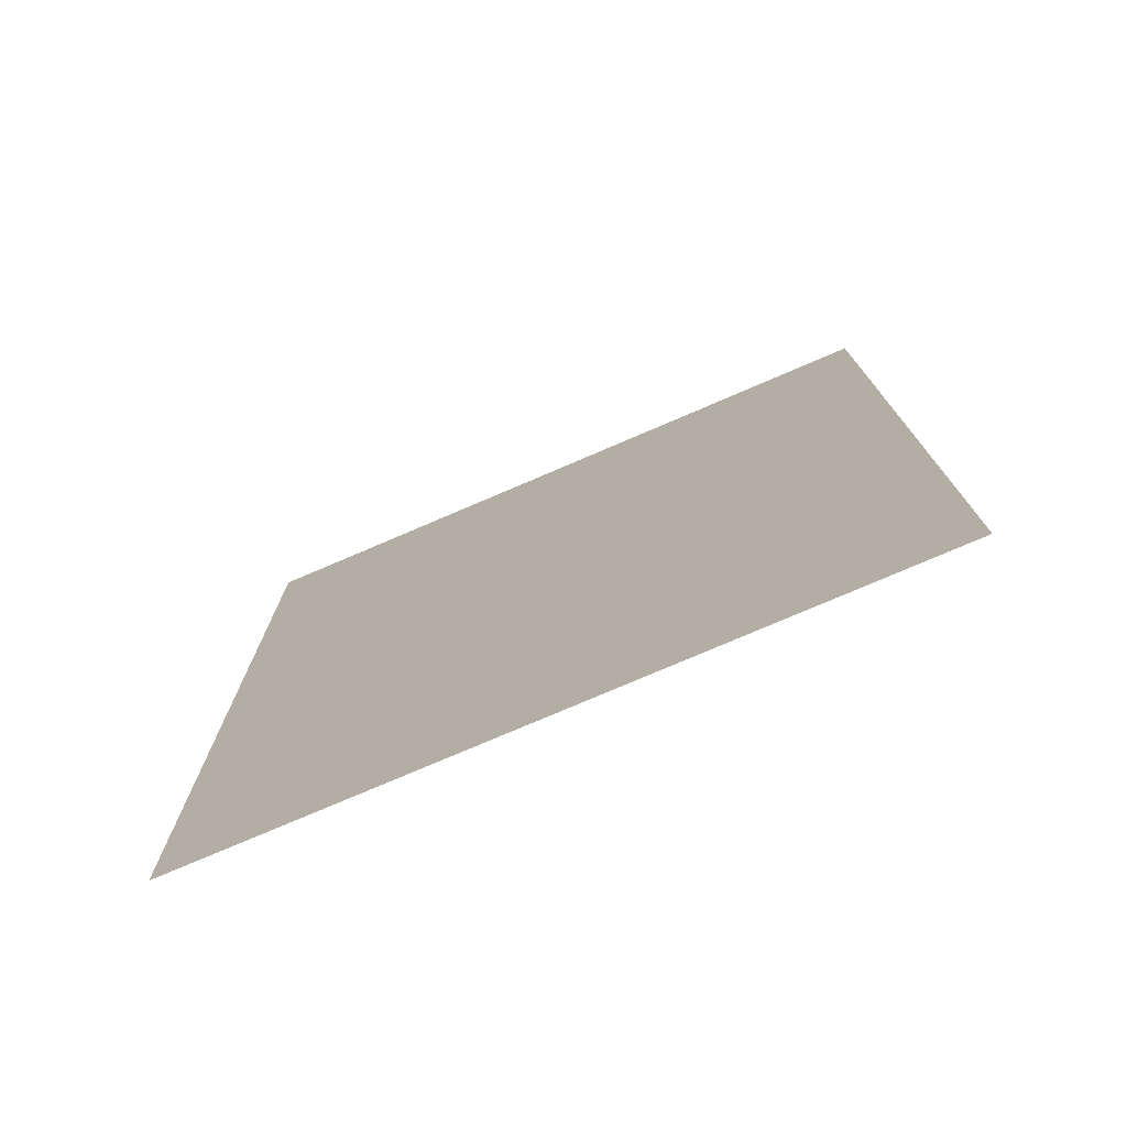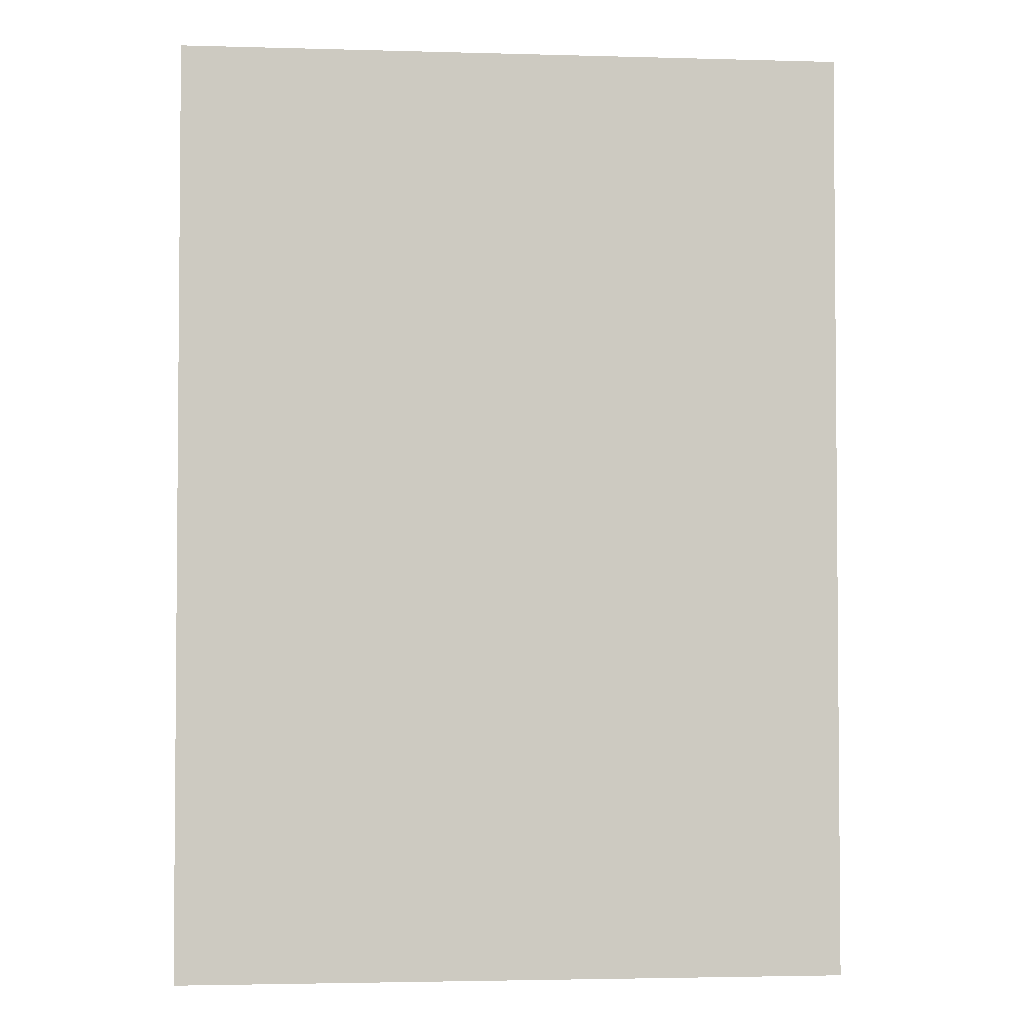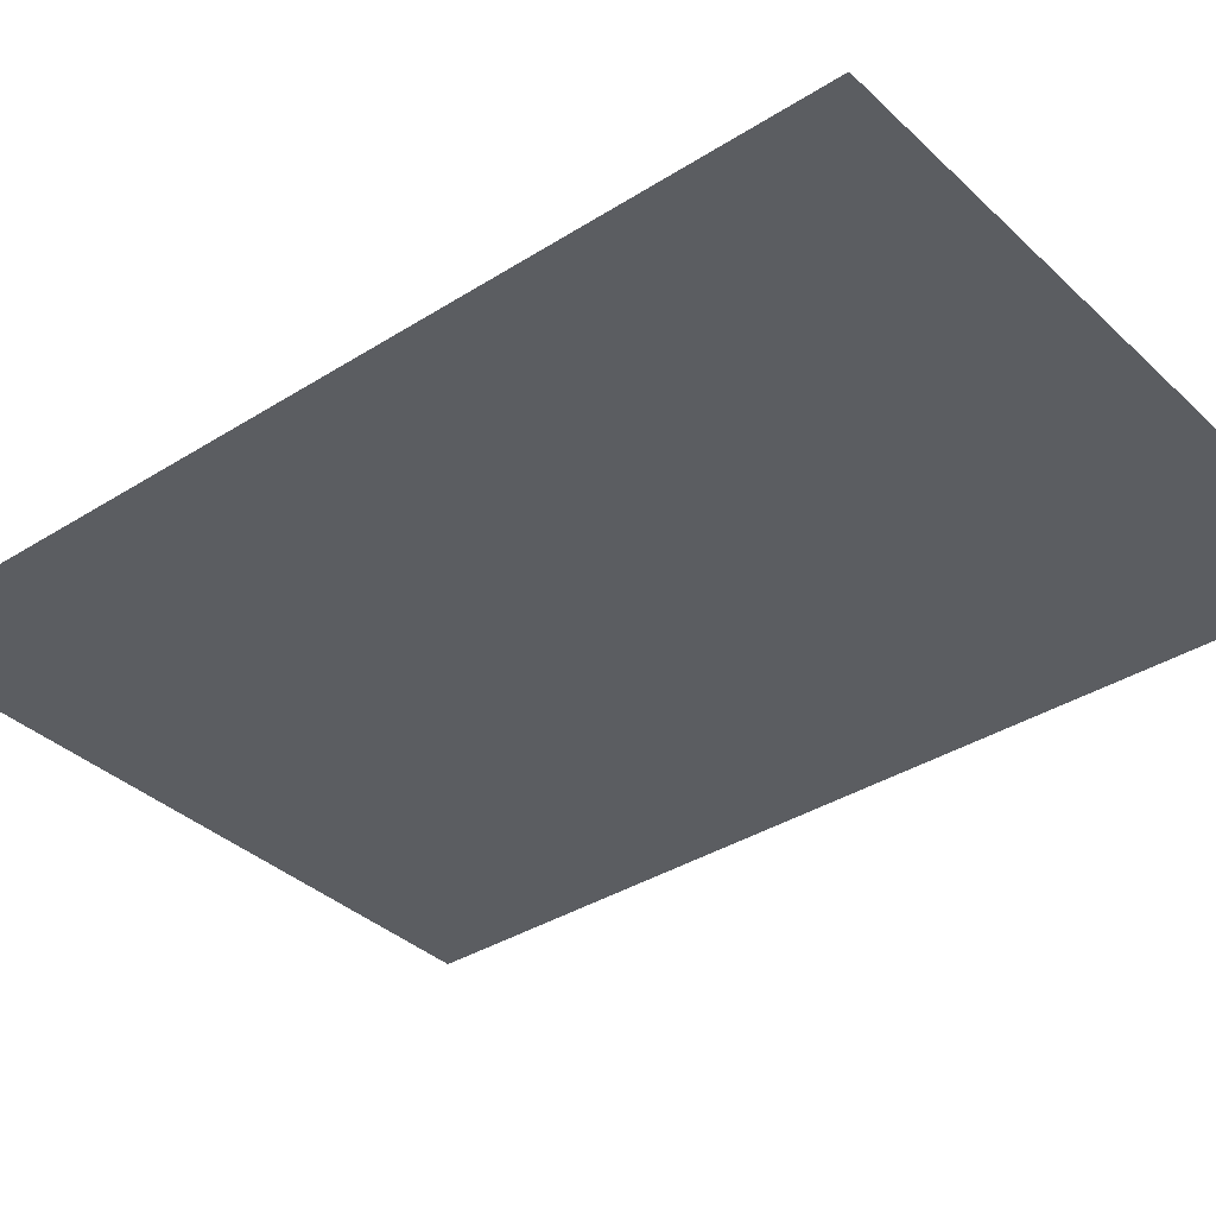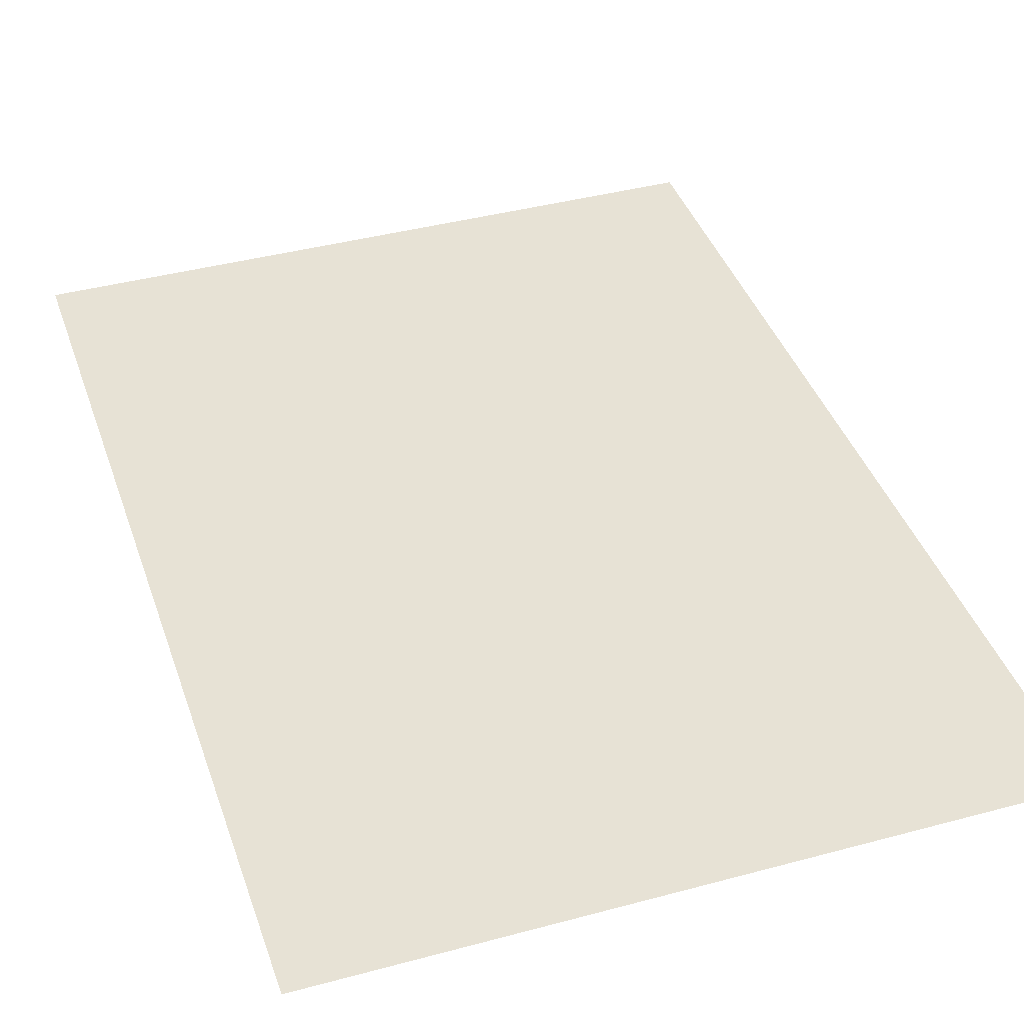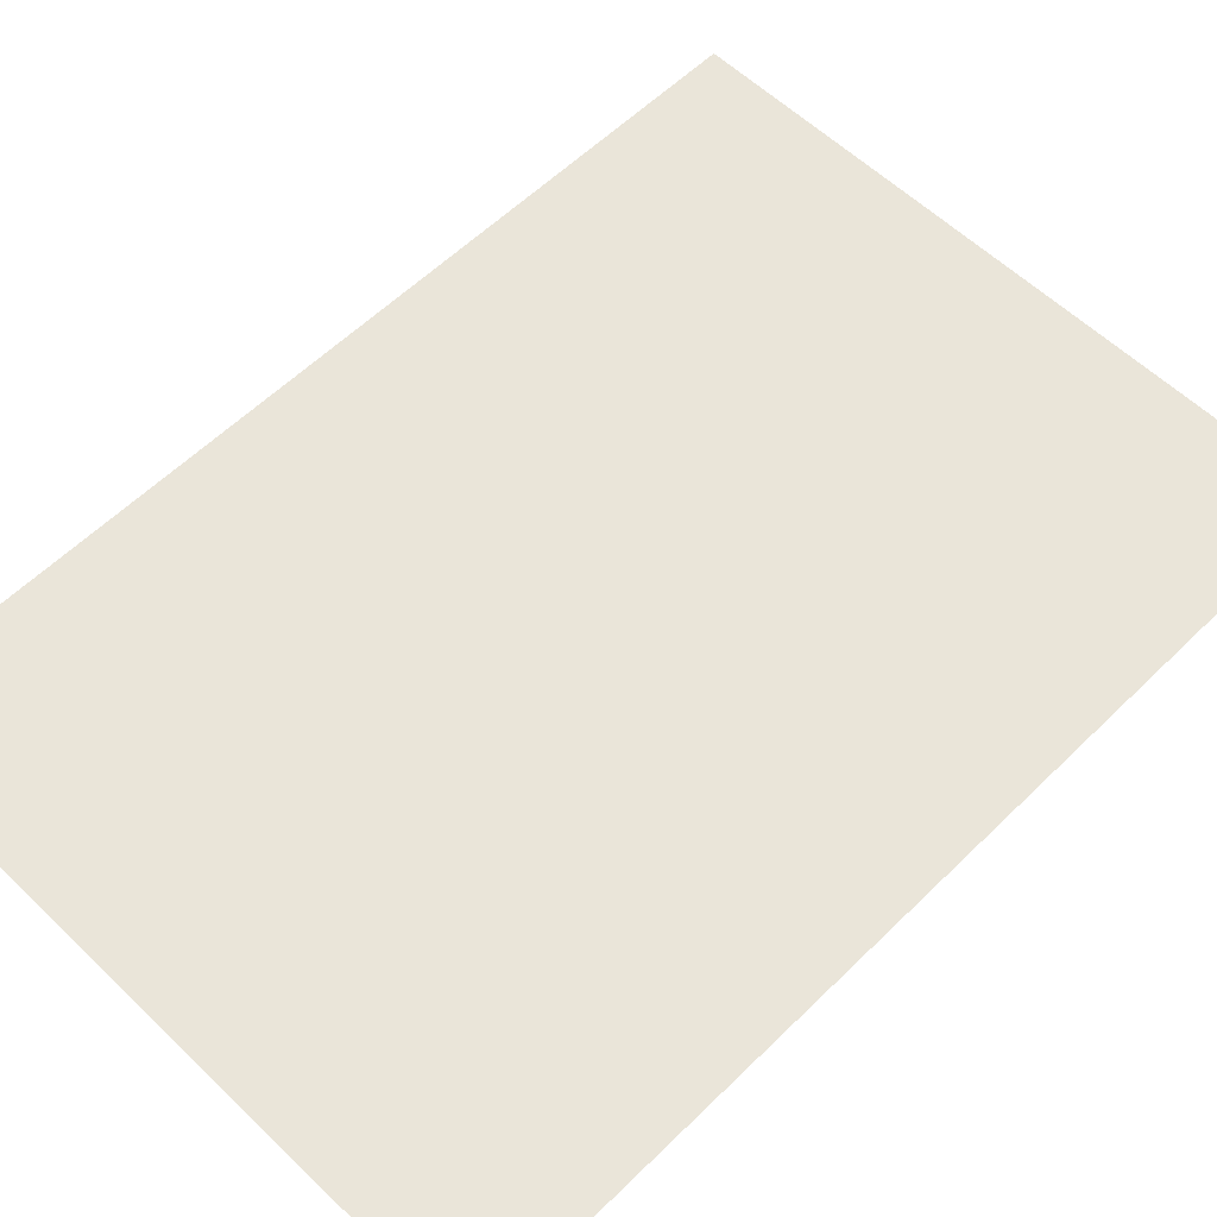
<metadata>
{"format":"obj","ext":"obj","renderer":"f3d","projection":"perspective","resolution":1024,"background":"white","views":[{"elev":-76.8,"azim":23.2,"up":"+Z"},{"elev":-3.0,"azim":174.4,"up":"+Z"},{"elev":-36.2,"azim":129.6,"up":"+Y"},{"elev":40.5,"azim":161.7,"up":"+Y"},{"elev":58.2,"azim":-135.3,"up":"+Y"}]}
</metadata>
<code>
g ImageTargetMesh20440
v 0.07143 0 -0.1
v 0.07143 0 0.1
v -0.07143 0 -0.1
v -0.07143 0 0.1
g ImageTargetMesh20440_0
f 3 2 1
f 4 2 3

</code>
